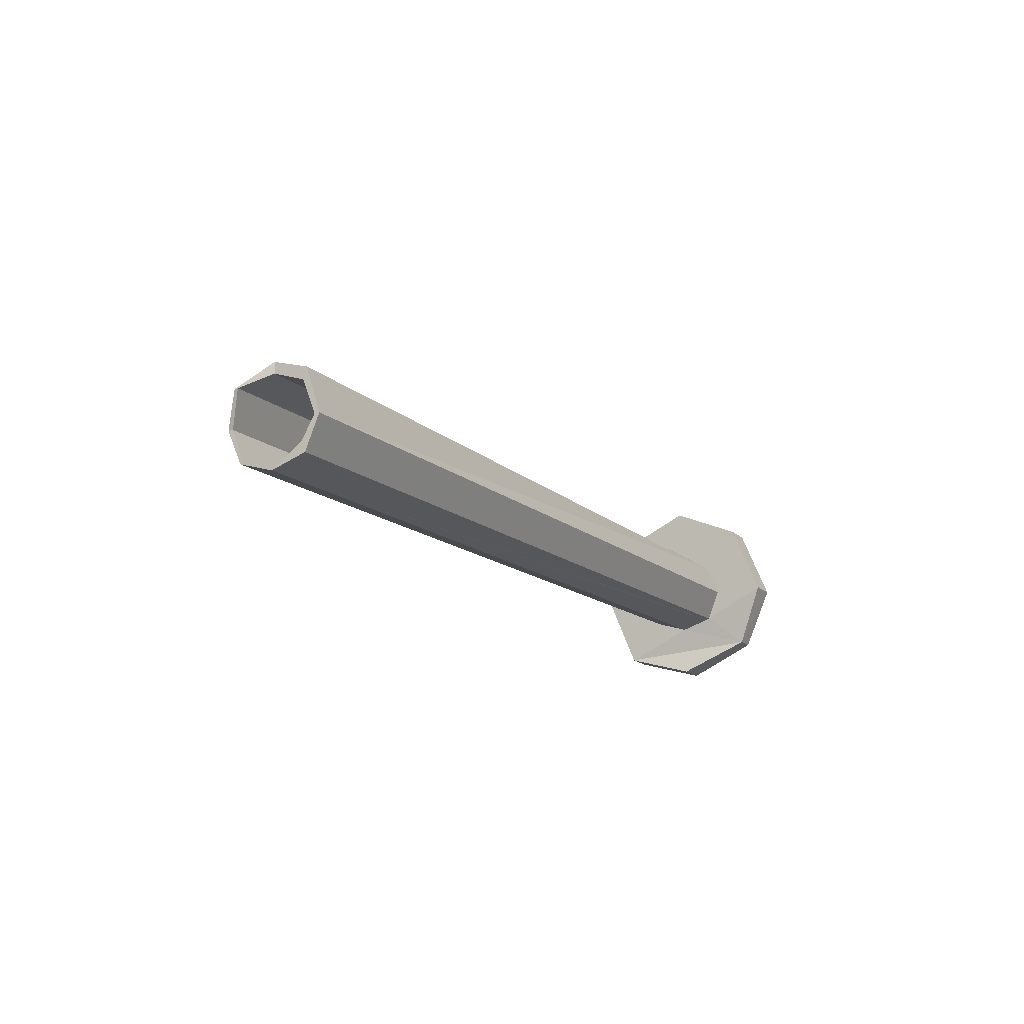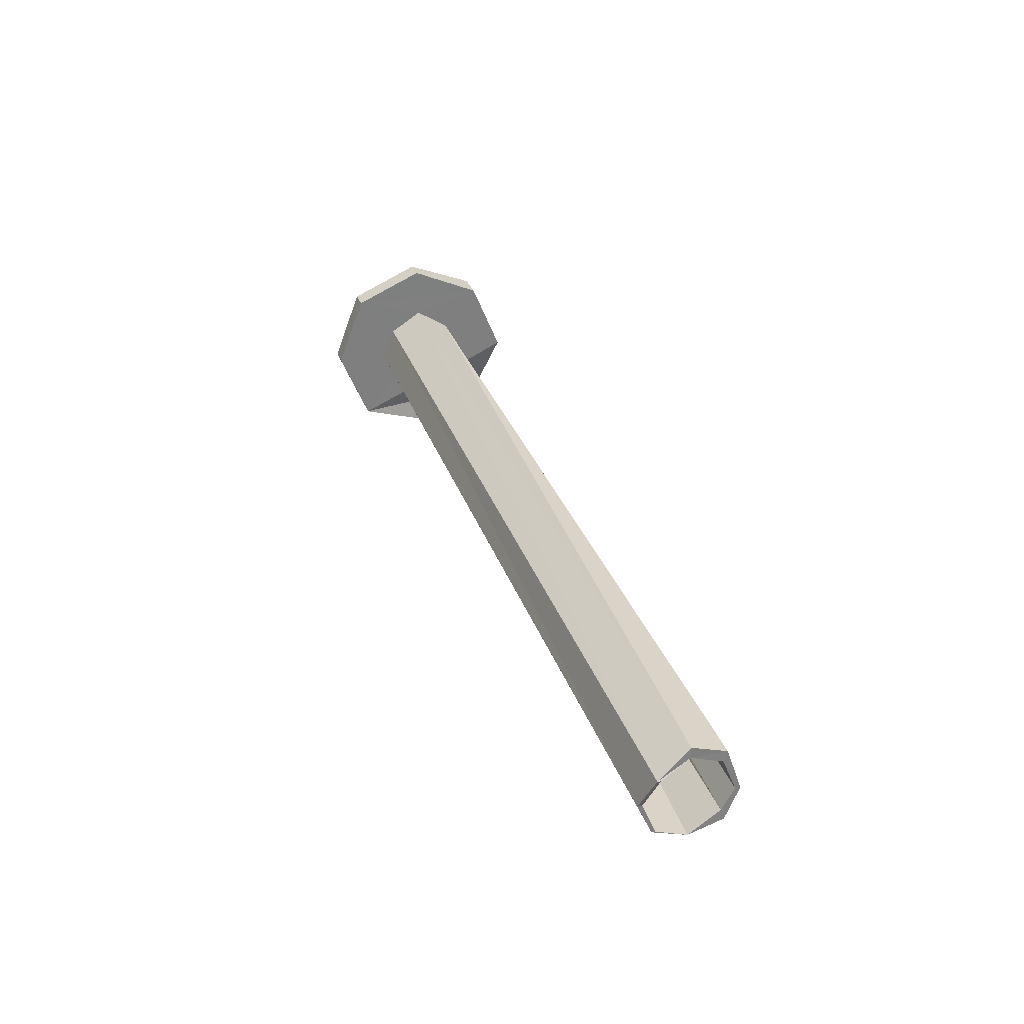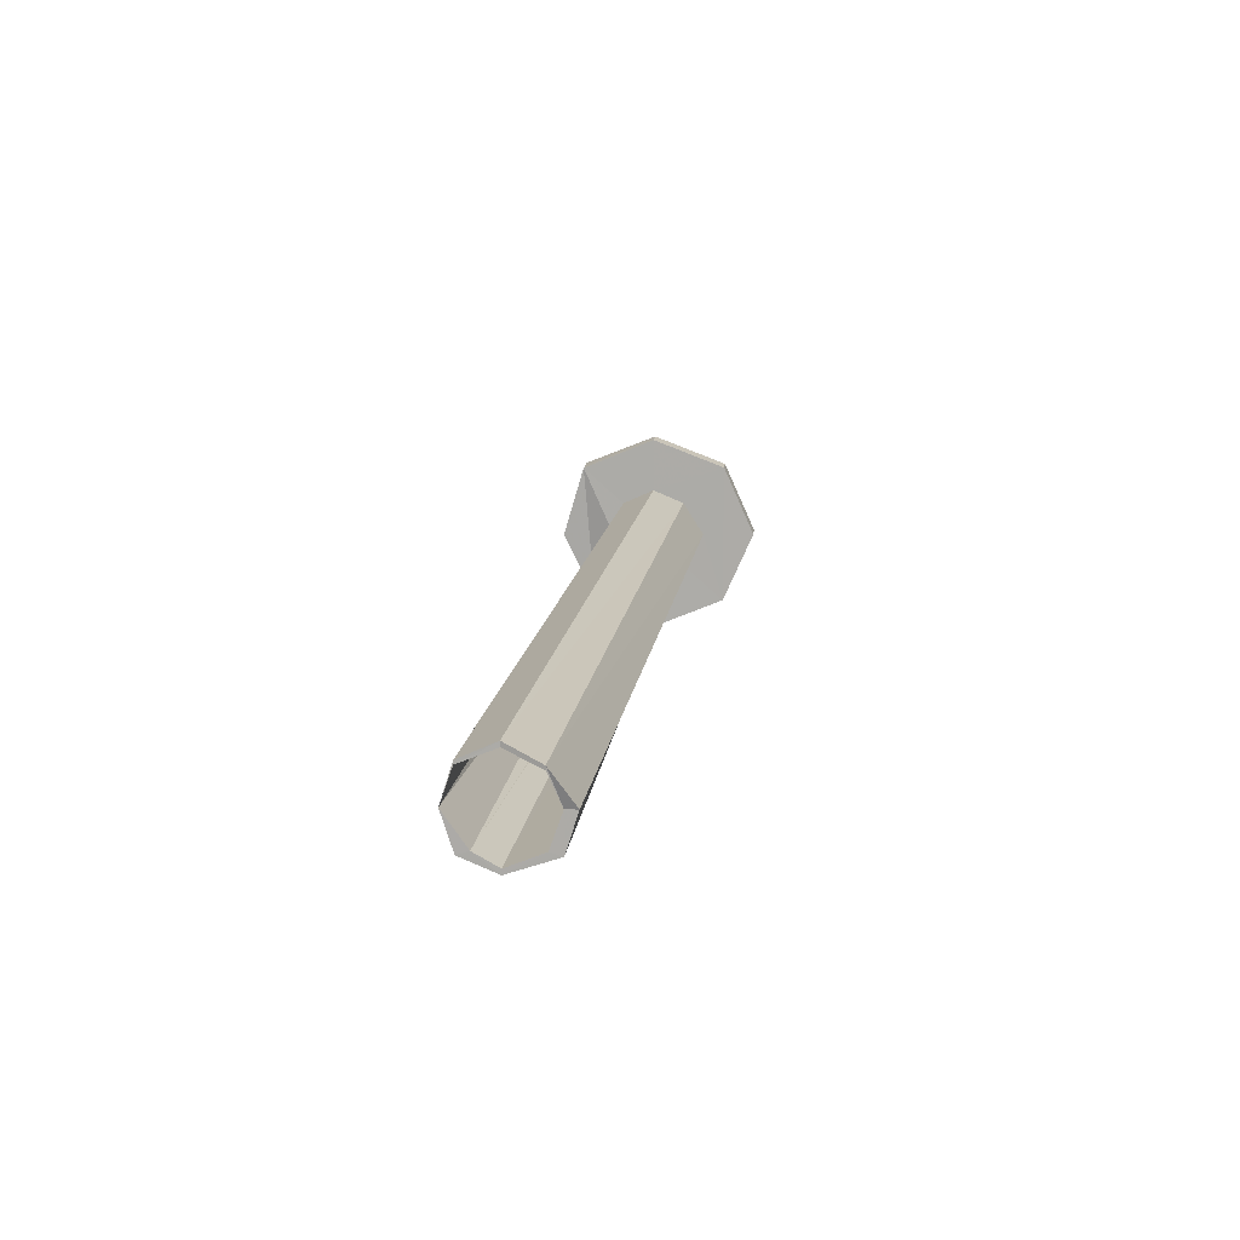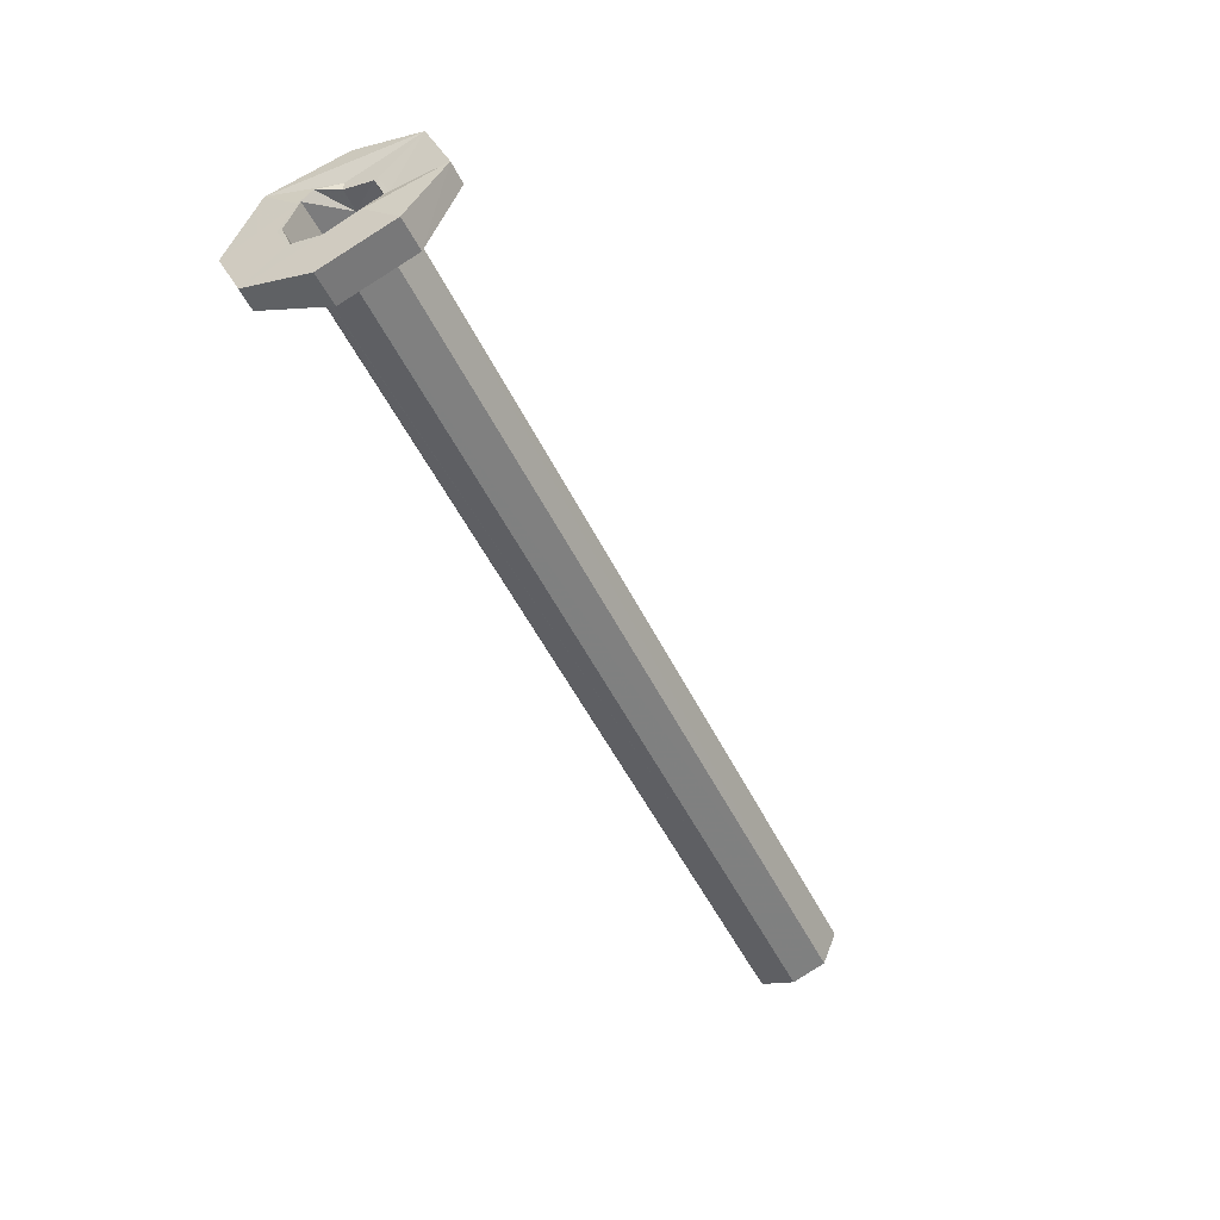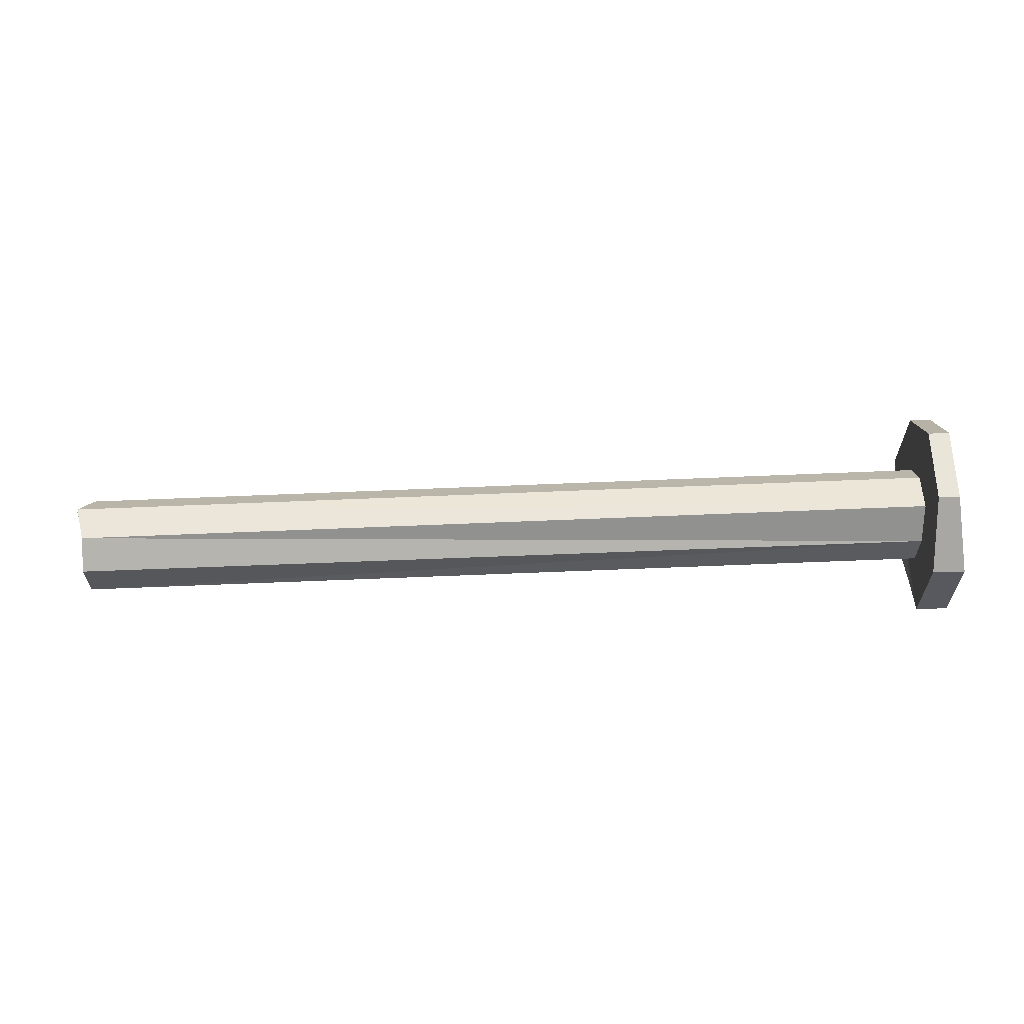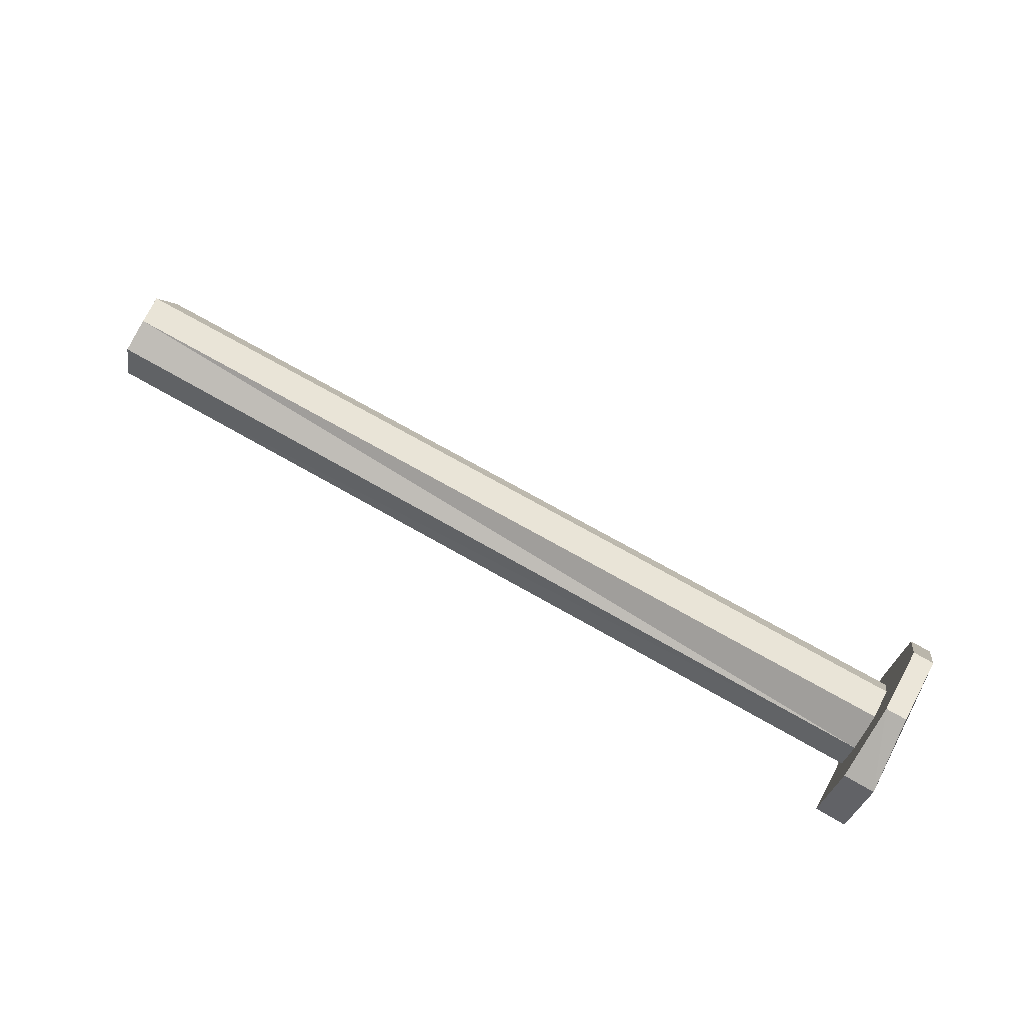
<metadata>
{"format":"obj","ext":"obj","renderer":"f3d","projection":"perspective","resolution":1024,"background":"white","views":[{"elev":-16.0,"azim":120.3,"up":"+Y"},{"elev":30.3,"azim":74.2,"up":"+Y"},{"elev":12.5,"azim":95.5,"up":"+Z"},{"elev":-50.1,"azim":-62.1,"up":"+Y"},{"elev":-8.1,"azim":179.1,"up":"+Z"},{"elev":76.0,"azim":-148.4,"up":"+Y"}]}
</metadata>
<code>
o 13297
v 2219 1909 9.14
v 2219 1909 9.006
v 2219 1909 9.072
v 2219 1909 9.072
v 2219 1909 9.139
v 2219 1909 9.006
v 2219 1909 9.072
v 2219 1909 9.072
v 2219 1909 9.104
v 2219 1909 9.168
v 2219 1909 9.118
v 2220 1909 9.075
v 2219 1909 9.072
v 2219 1909 9.104
v 2219 1909 9.169
v 2219 1909 9.14
v 2219 1909 9.142
v 2219 1909 9.105
v 2219 1909 9.118
v 2219 1909 9.102
v 2219 1909 9.169
v 2219 1909 9.139
v 2219 1909 9.168
v 2219 1909 9.005
v 2219 1909 9.072
v 2219 1909 9.008
v 2219 1909 9.076
v 2219 1909 9.073
v 2219 1909 9.102
v 2219 1909 9.114
v 2219 1909 9.101
v 2219 1909 9.141
v 2219 1909 9.076
v 2219 1909 9.075
v 2219 1909 9.008
v 2219 1909 9.103
v 2220 1909 9.084
v 2219 1909 9.106
v 2219 1909 9.114
v 2219 1909 9.142
v 2219 1909 9.141
v 2219 1909 9.076
v 2219 1909 9.075
v 2219 1909 9.075
v 2219 1909 9.008
v 2219 1909 9.089
v 2219 1909 9.075
v 2219 1909 9.103
v 2219 1909 9.075
v 2219 1909 9.103
v 2219 1909 9.007
v 2219 1909 9.043
v 2219 1909 9.075
v 2219 1909 8.978
v 2219 1909 9.007
v 2219 1909 9.141
v 2219 1909 9.075
v 2219 1909 9.168
v 2219 1909 9.118
v 2220 1909 9.075
v 2220 1909 9.088
v 2219 1909 9.139
v 2219 1909 9.104
v 2219 1909 9.072
v 2219 1909 9.072
v 2219 1909 9.105
v 2220 1909 9.076
v 2219 1909 9.074
v 2220 1909 9.045
v 2219 1909 9.006
v 2219 1909 8.979
v 2219 1909 9.007
v 2219 1909 9.042
v 2219 1909 9.074
v 2219 1909 9.14
v 2219 1909 9.073
v 2219 1909 9.042
v 2219 1909 9.105
v 2220 1909 9.088
v 2219 1909 9.074
v 2220 1909 9.076
v 2220 1909 9.045
v 2219 1909 9.042
v 2220 1909 9.073
v 2220 1909 9.045
v 2220 1909 9.084
v 2220 1909 9.072
v 2219 1909 9.073
v 2219 1909 9.102
v 2219 1909 9.045
v 2219 1909 9.072
v 2219 1909 9.073
v 2220 1909 9.072
v 2220 1909 9.043
v 2220 1909 9.075
v 2220 1909 9.088
v 2220 1909 9.043
v 2219 1909 9.045
v 2220 1909 9.015
v 2220 1909 9.073
v 2220 1909 9.076
v 2220 1909 9.045
v 2220 1909 9.045
v 2219 1909 9.074
v 2220 1909 9.084
v 2220 1909 9.073
v 2220 1909 9.045
v 2220 1909 9.016
v 2220 1909 9.013
v 2219 1909 9.045
v 2220 1909 9.004
v 2220 1909 8.999
v 2220 1909 9.015
v 2220 1909 9.043
v 2220 1909 9.012
v 2219 1909 9.029
v 2219 1909 9.041
v 2219 1909 8.978
v 2219 1909 8.979
v 2219 1909 9.043
v 2220 1909 9.043
v 2219 1909 9.041
v 2219 1909 9.072
v 2219 1909 9.005
v 2219 1909 9.005
v 2219 1909 8.978
v 2219 1909 9.042
v 2220 1909 8.999
v 2220 1909 9.013
v 2220 1909 9.012
v 2219 1909 9.029
v 2220 1909 9.013
v 2220 1909 9.016
v 2220 1909 8.999
v 2220 1909 9.015
v 2220 1909 9.012
v 2219 1909 9.034
v 2219 1909 9.03
v 2219 1909 9.046
v 2219 1909 9.033
v 2219 1909 9.034
v 2220 1909 9.004
v 2220 1909 9.016
v 2220 1909 9.004
v 2219 1909 9.046
v 2219 1909 9.056
v 2219 1909 9.103
v 2219 1909 9.075
v 2219 1909 9.075
v 2219 1909 9.056
v 2219 1909 9.043
v 2219 1909 9.075
v 2219 1909 9.056
v 2219 1909 9.075
v 2219 1909 9.043
f 1 2 3
f 4 5 1
f 6 7 4
f 5 8 9
f 10 9 11
f 12 11 9
f 13 12 14
f 5 15 16
f 10 17 15
f 18 16 15
f 19 15 17
f 20 18 19
f 18 21 19
f 21 22 23
f 24 22 25
f 26 17 27
f 28 18 29
f 29 19 30
f 30 31 29
f 32 33 17
f 34 35 33
f 36 37 30
f 30 38 36
f 31 39 37
f 39 19 38
f 19 40 38
f 40 23 41
f 42 41 43
f 38 40 44
f 45 44 40
f 46 38 44
f 46 44 47
f 48 38 46
f 49 50 46
f 45 43 51
f 45 52 53
f 54 45 55
f 56 51 57
f 58 59 56
f 59 60 61
f 62 63 58
f 62 64 65
f 66 61 67
f 68 67 69
f 65 70 24
f 24 71 54
f 68 72 32
f 73 72 74
f 70 75 76
f 76 75 18
f 77 70 76
f 32 11 78
f 79 78 11
f 32 78 80
f 81 80 78
f 82 83 80
f 81 84 85
f 79 86 84
f 79 87 86
f 31 86 87
f 31 88 89
f 77 88 90
f 91 90 88
f 31 91 92
f 93 91 31
f 91 87 94
f 12 94 87
f 95 93 96
f 97 98 91
f 98 94 99
f 96 100 101
f 101 102 103
f 104 100 48
f 105 48 106
f 106 104 107
f 108 109 107
f 107 110 108
f 110 102 104
f 111 112 108
f 113 112 111
f 114 115 113
f 73 112 116
f 116 115 117
f 116 118 73
f 117 118 116
f 26 118 119
f 119 120 26
f 121 122 115
f 122 121 123
f 12 123 121
f 124 122 123
f 5 124 123
f 119 124 6
f 6 77 119
f 122 125 126
f 127 126 51
f 128 127 129
f 130 131 128
f 127 69 132
f 102 132 69
f 133 134 132
f 135 136 134
f 135 137 90
f 138 90 137
f 138 137 139
f 140 139 137
f 141 135 140
f 140 99 142
f 110 142 143
f 110 140 144
f 145 140 110
f 110 104 145
f 145 104 146
f 104 147 148
f 149 150 148
f 151 150 152
f 153 104 154
f 155 145 153
f 138 145 120
f 71 138 120
f 71 77 138
f 77 98 138

</code>
